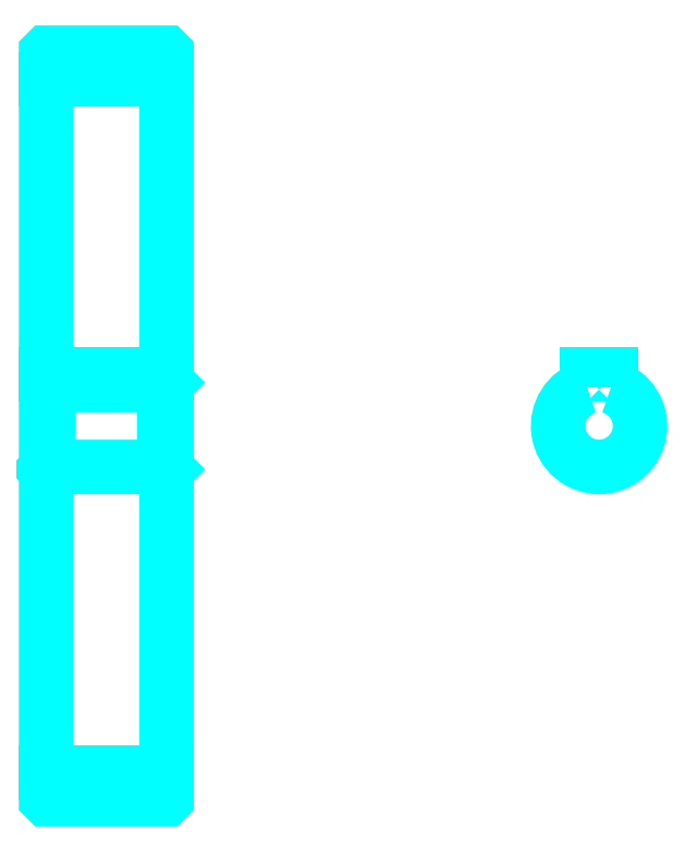
<metadata>
{"format":"dxf","ext":"dxf","renderer":"ezdxf+matplotlib","layout":"modelspace","background":"white","min_lineweight":24,"dpi":150}
</metadata>
<code>
0
SECTION
2
ENTITIES
0
LINE
8
0
10
155.7
20
207.9
30
0
11
180.7
21
207.9
31
0
0
LINE
8
0
10
155.7
20
64.13
30
0
11
180.7
21
64.13
31
0
0
LINE
8
0
10
180.7
20
145
30
0
11
180.2
21
144.5
31
0
0
LINE
8
0
10
180.7
20
127
30
0
11
180.2
21
127.5
31
0
0
LINE
8
0
10
155.7
20
127
30
0
11
156.2
21
127.5
31
0
0
POLYLINE
8
0
66
1
10
0
20
0
30
0
70
2
0
VERTEX
8
0
10
155.7
20
127
30
0
70
0
0
VERTEX
8
0
10
155.7
20
58.61
30
0
70
0
0
VERTEX
8
0
10
155.8
20
58.51
30
0
70
0
0
VERTEX
8
0
10
180.6
20
58.51
30
0
70
0
0
VERTEX
8
0
10
180.7
20
58.61
30
0
70
0
0
VERTEX
8
0
10
180.7
20
213.4
30
0
70
0
0
VERTEX
8
0
10
180.6
20
213.5
30
0
70
0
0
VERTEX
8
0
10
155.8
20
213.5
30
0
70
0
0
VERTEX
8
0
10
155.7
20
213.4
30
0
70
0
0
VERTEX
8
0
10
155.7
20
127
30
0
70
0
0
SEQEND
8
0
0
POLYLINE
8
0
66
1
10
0
20
0
30
0
70
2
0
VERTEX
8
0
10
155.7
20
145
30
0
70
0
0
VERTEX
8
0
10
156.2
20
144.5
30
0
70
0
0
VERTEX
8
0
10
156.2
20
127.5
30
0
70
0
0
VERTEX
8
0
10
180.2
20
127.5
30
0
70
0
0
VERTEX
8
0
10
180.2
20
144.5
30
0
70
0
0
VERTEX
8
0
10
156.2
20
144.5
30
0
70
0
0
SEQEND
8
0
0
ARC
8
0
10
270.4
20
136
30
0
40
8.5
50
107.1
51
72.9
0
POLYLINE
8
0
66
1
10
0
20
0
30
0
70
2
0
VERTEX
8
0
10
272.9
20
144.1
30
0
70
0
0
VERTEX
8
0
10
272.9
20
146.8
30
0
70
0
0
VERTEX
8
0
10
267.9
20
146.8
30
0
70
0
0
VERTEX
8
0
10
267.9
20
144.1
30
0
70
0
0
SEQEND
8
0
0
LINE
8
0
10
155.7
20
146.8
30
0
11
180.7
21
146.8
31
0
0
ENDSEC
0
EOF

</code>
